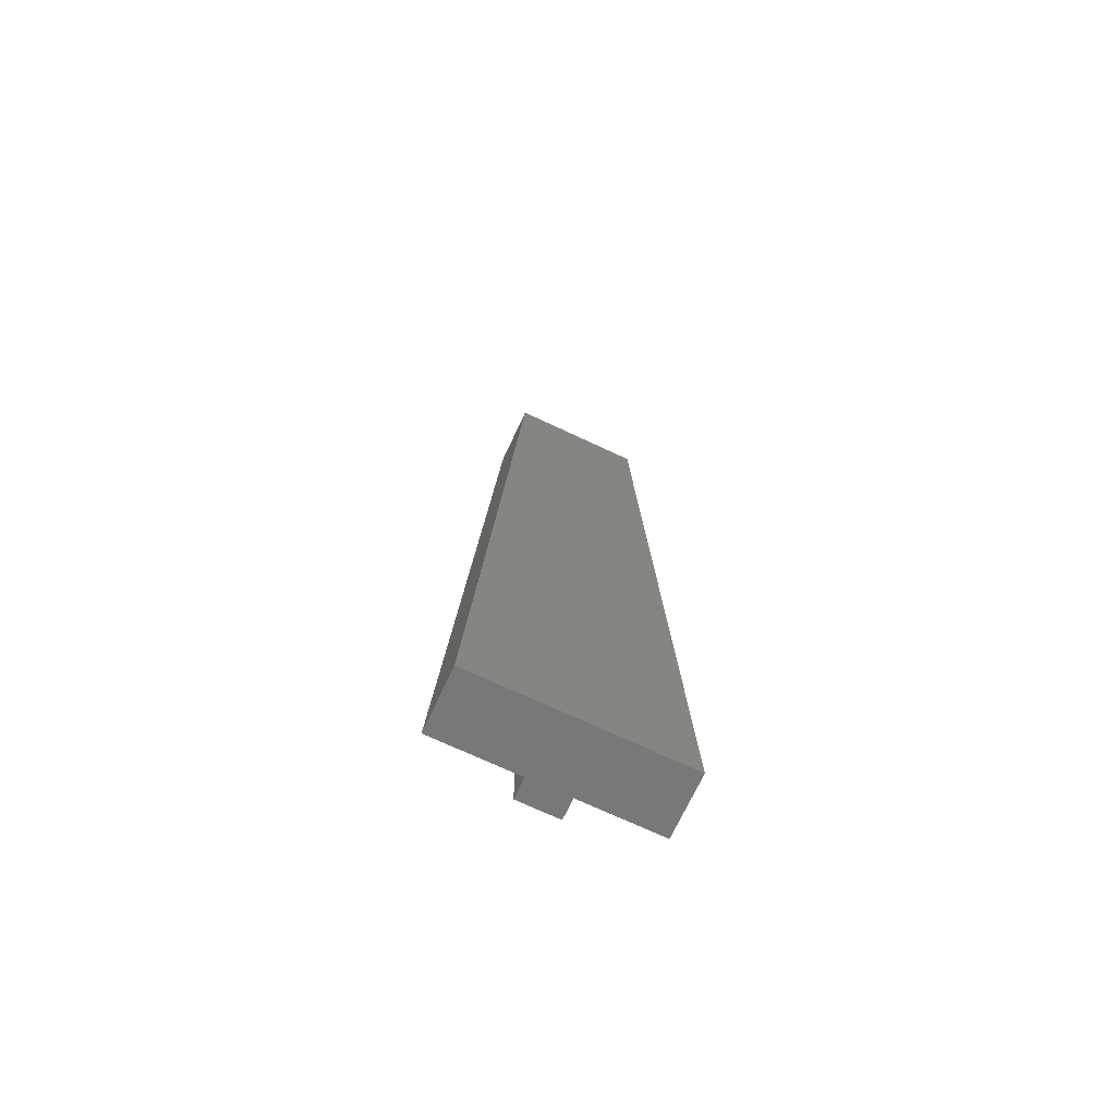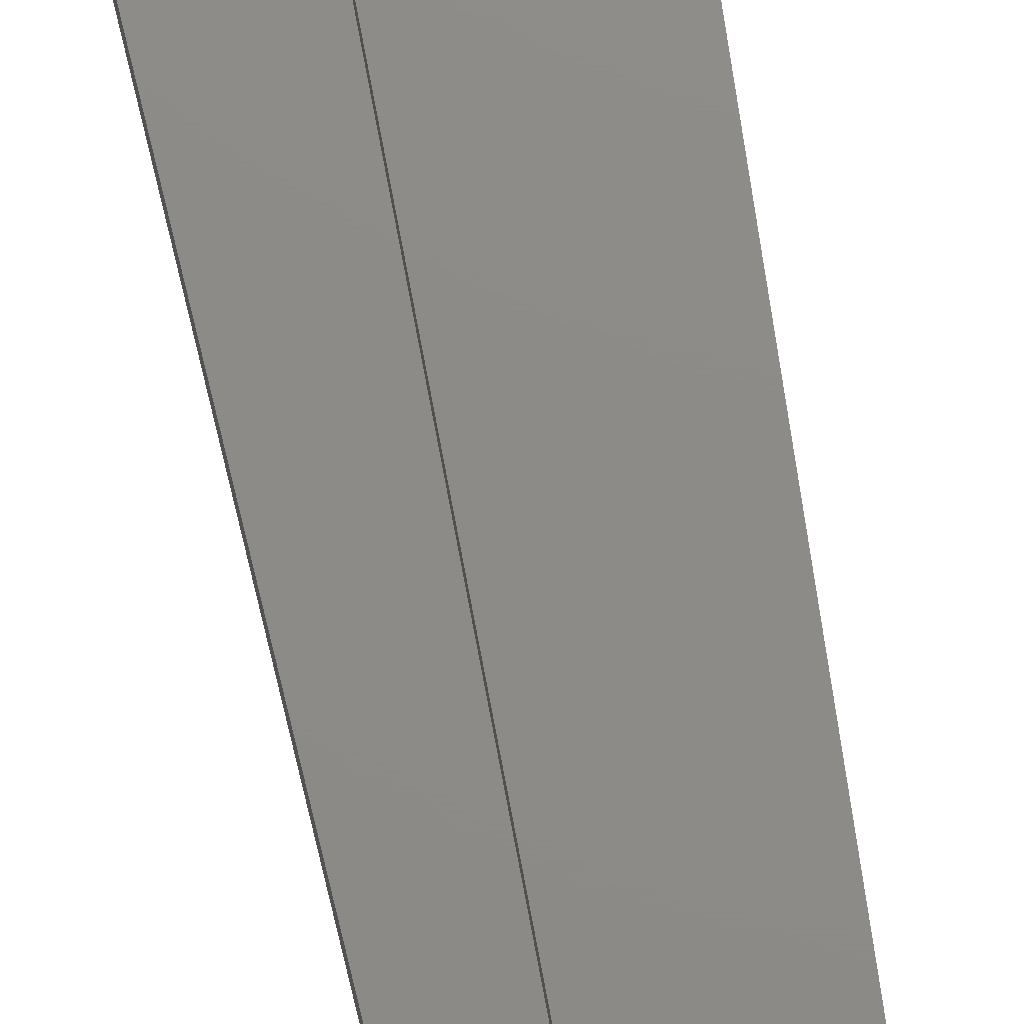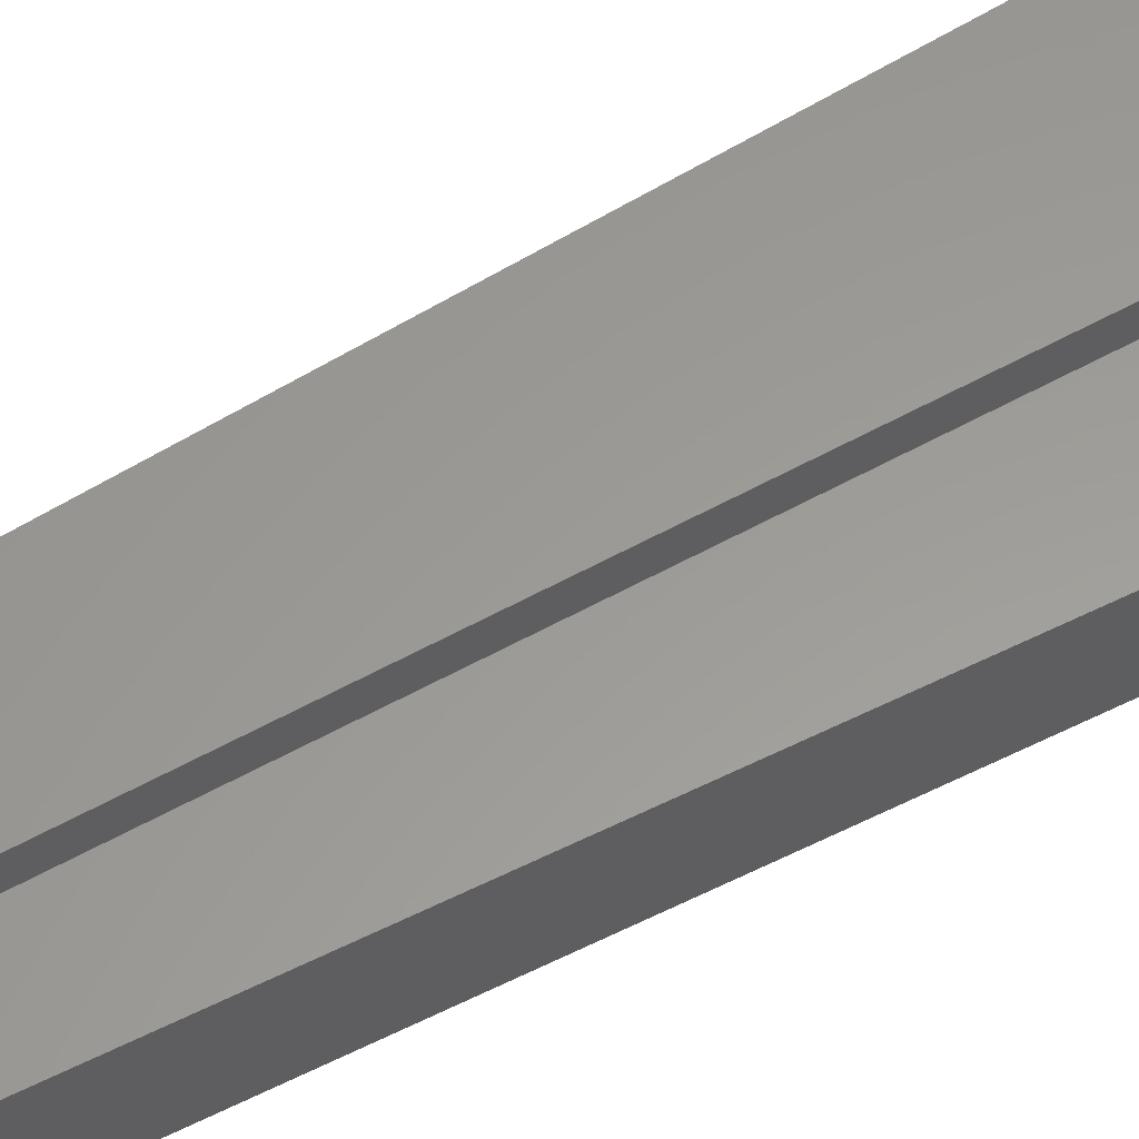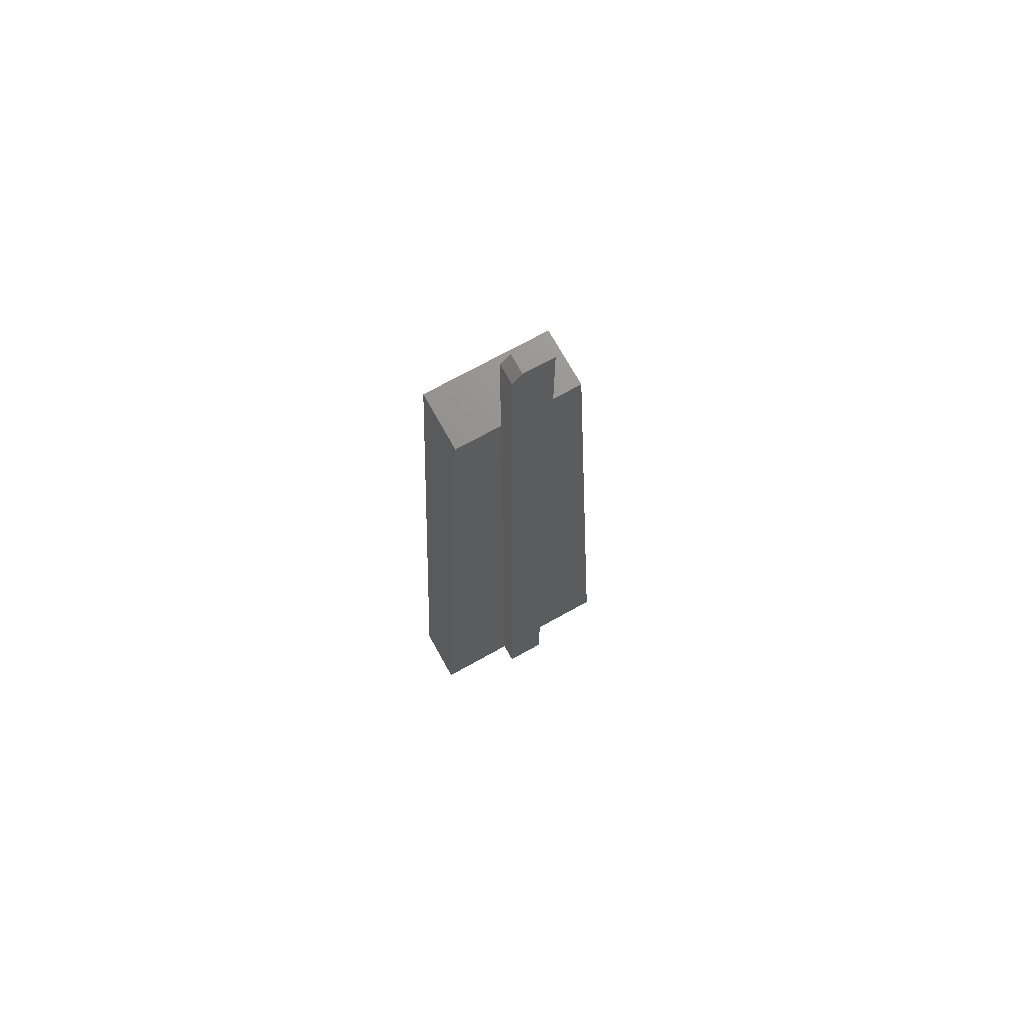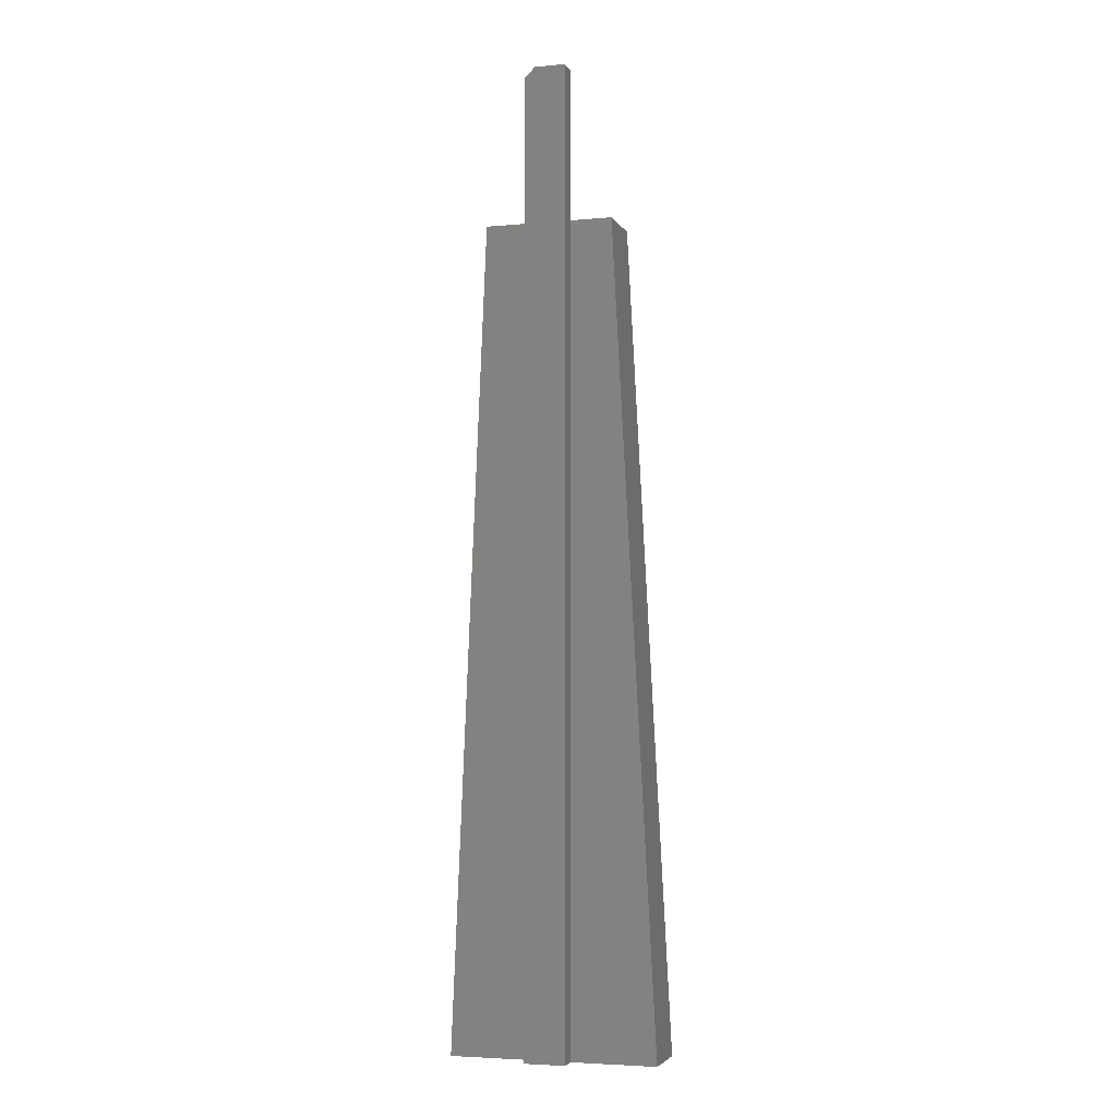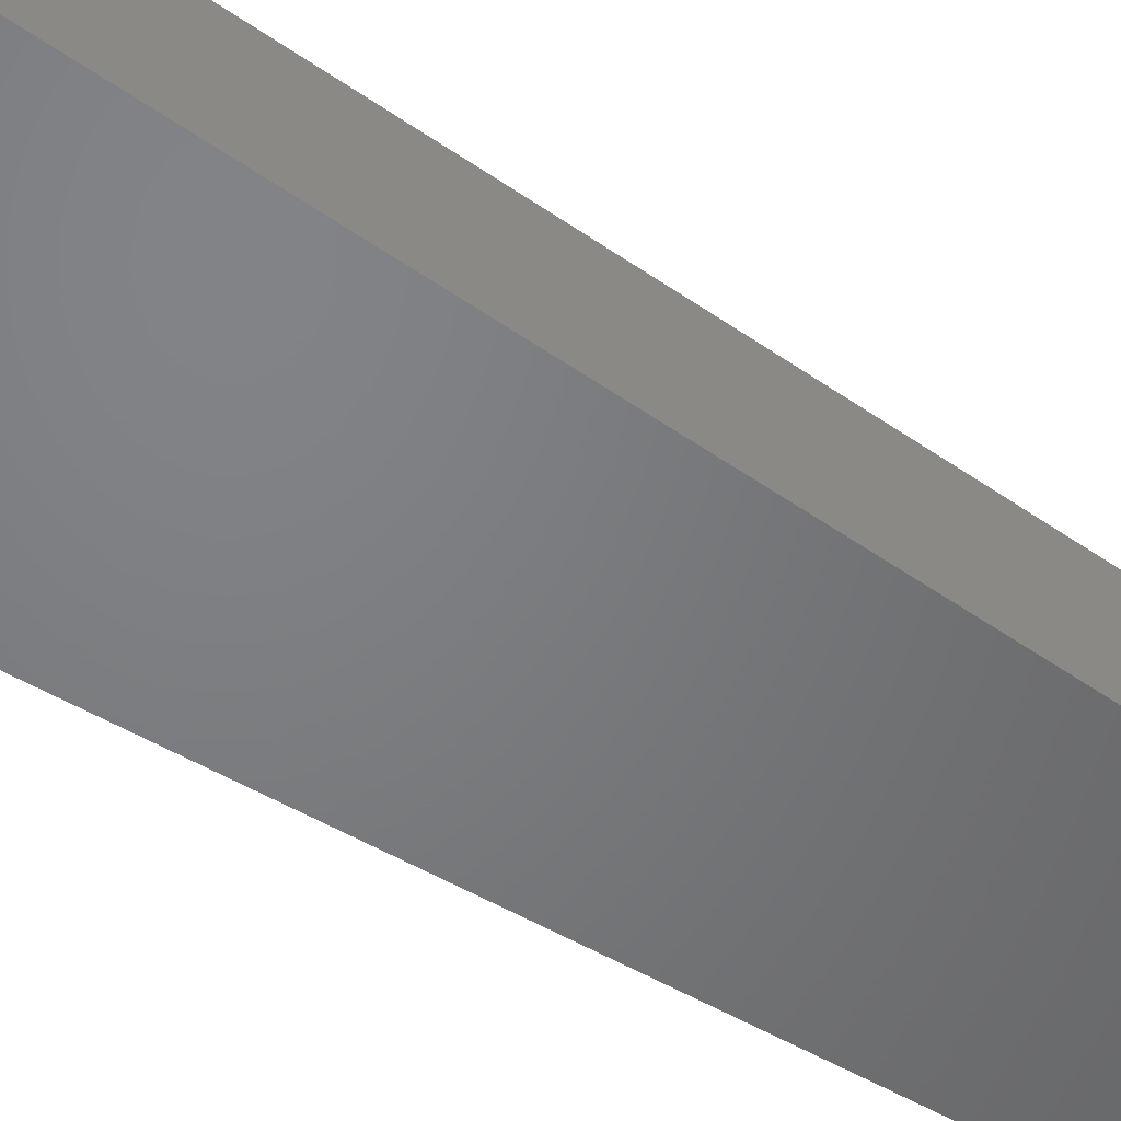
<metadata>
{"format":"stl","ext":"stl","renderer":"f3d","projection":"perspective","resolution":1024,"background":"white","views":[{"elev":-71.3,"azim":154.9,"up":"+Y"},{"elev":75.9,"azim":169.3,"up":"+Z"},{"elev":59.8,"azim":-119.3,"up":"+Z"},{"elev":71.8,"azim":-29.0,"up":"+Y"},{"elev":-4.5,"azim":16.7,"up":"+Y"},{"elev":-51.0,"azim":55.2,"up":"+Z"}]}
</metadata>
<code>
# stl→obj: 20 verts, 36 faces
v 0.08174 0 -0.04688
v 0.08174 0 0
v 0.01595 0 0
v -0.01562 0 0
v -0.07812 0 0
v -0.07812 0 -0.04688
v 0.01595 0 0.01562
v -0.01562 0 0.01562
v -0.05148 0.6328 -0.04688
v 0.04844 0.6328 -0.04688
v 0.04844 0.6328 0
v -0.05148 0.6328 0
v -0.01562 0.6328 0
v 0.01595 0.6328 0
v -0.007812 0.75 0
v 0.01595 0.75 0
v -0.01562 0.7422 0
v -0.01562 0.7422 0.01562
v 0.01595 0.75 0.01562
v -0.007812 0.75 0.01562
f 1 2 3
f 1 3 4
f 1 4 5
f 1 5 6
f 7 8 3
f 3 8 4
f 6 9 1
f 1 9 10
f 1 10 2
f 2 10 11
f 9 6 12
f 12 6 5
f 5 4 12
f 12 4 13
f 3 2 14
f 14 2 11
f 15 16 17
f 17 16 14
f 17 14 13
f 4 8 13
f 13 8 18
f 13 18 17
f 7 3 19
f 19 3 14
f 19 14 16
f 10 9 12
f 10 12 13
f 10 13 14
f 10 14 11
f 8 7 18
f 18 7 19
f 18 19 20
f 19 16 20
f 20 16 15
f 15 17 20
f 20 17 18

</code>
